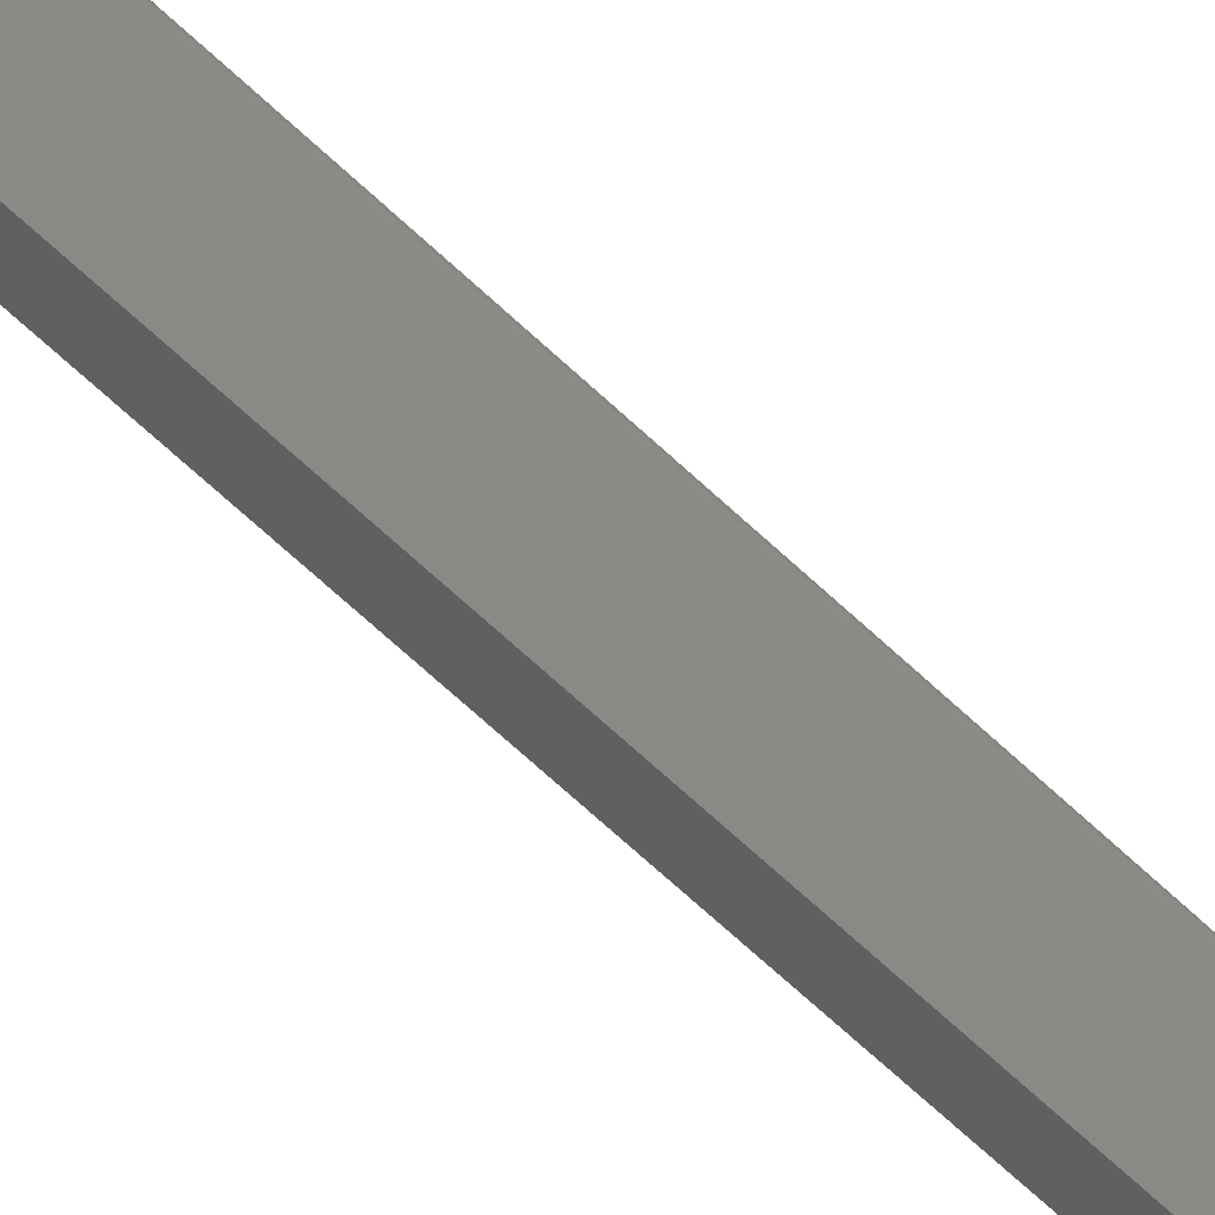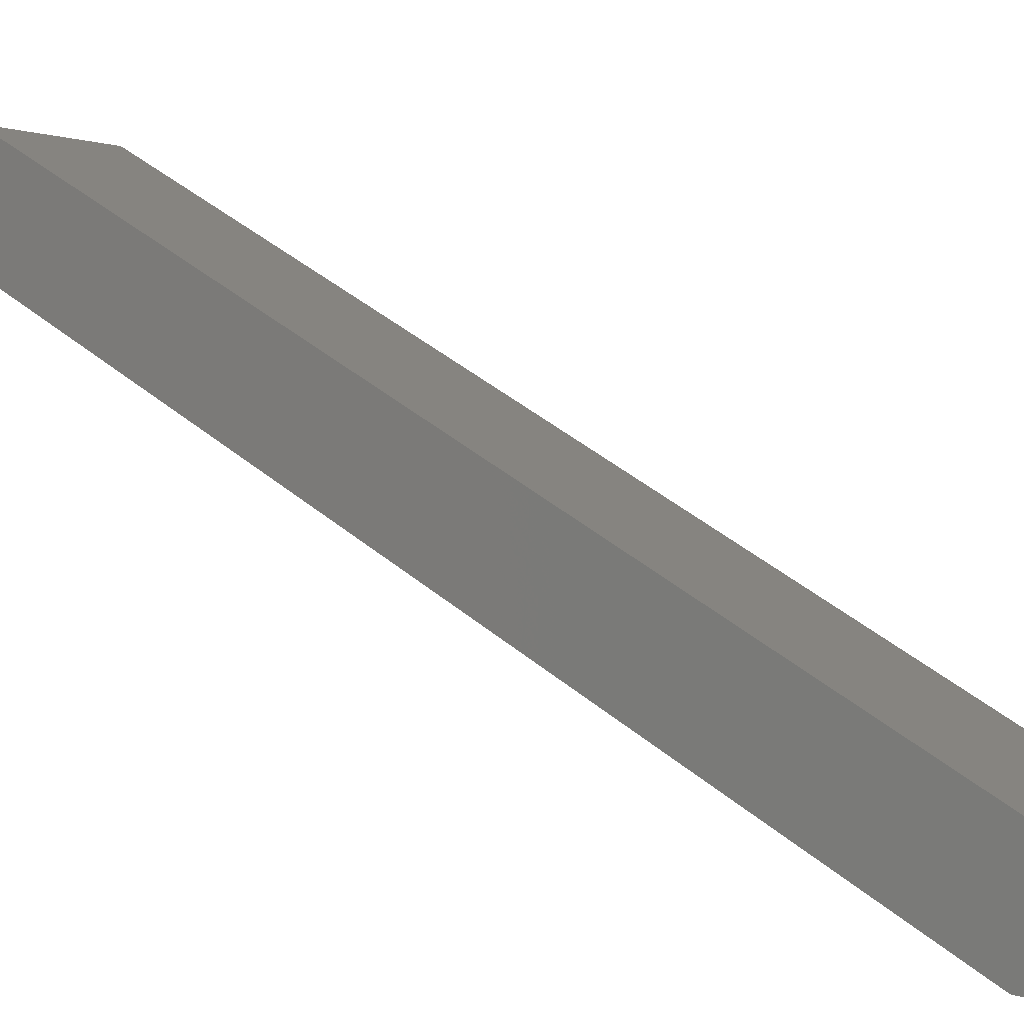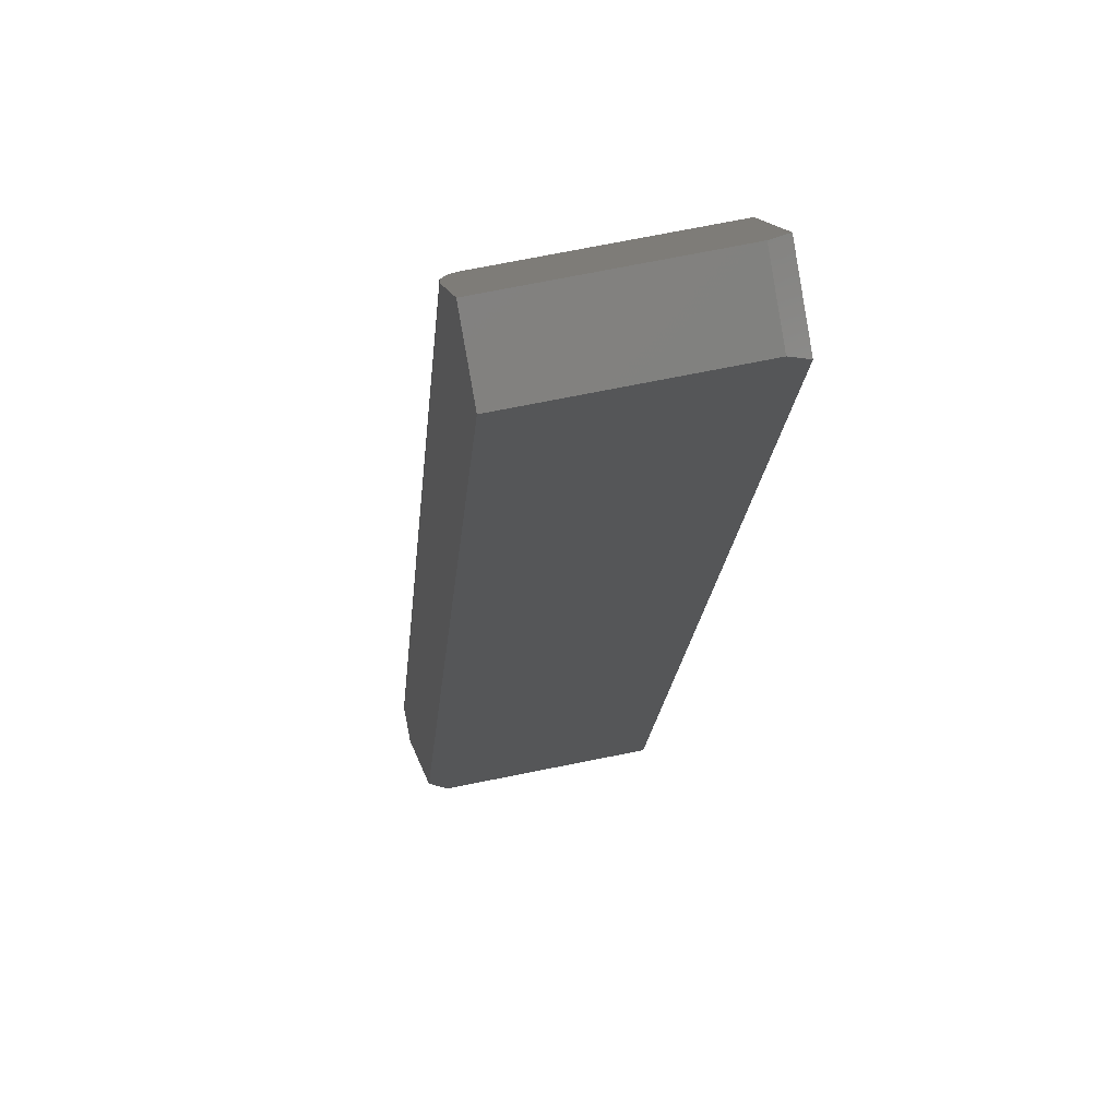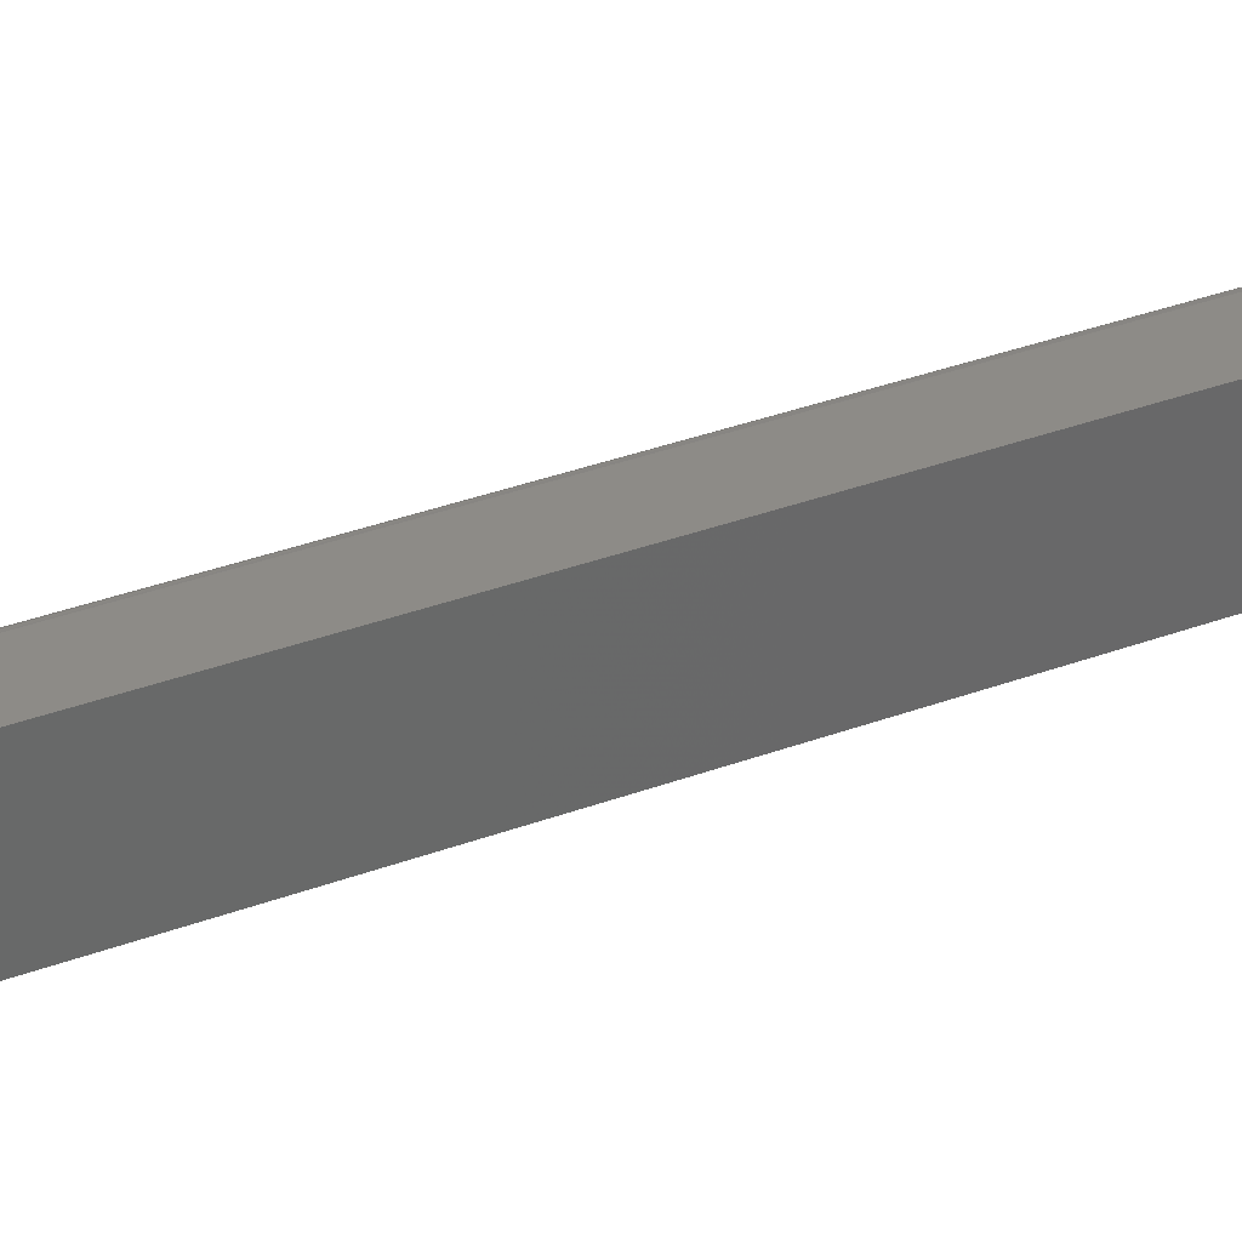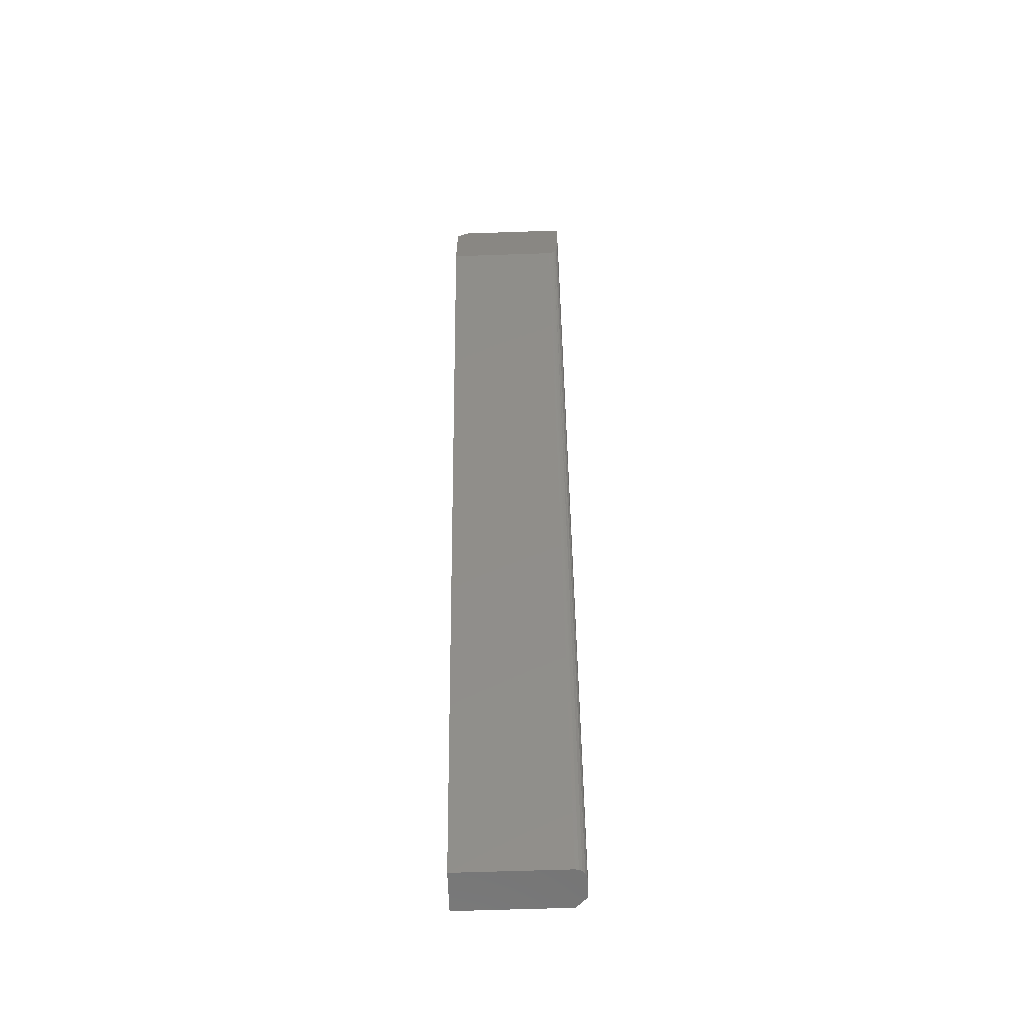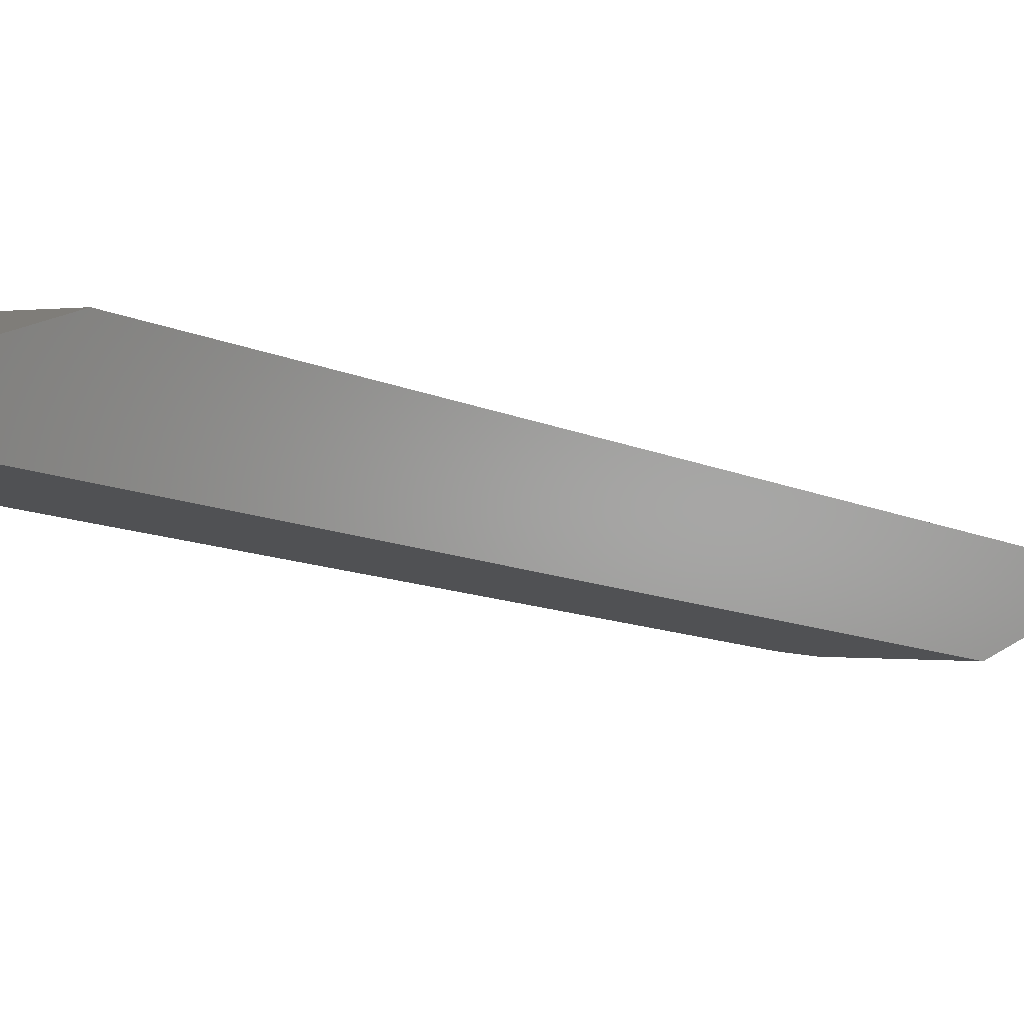
<metadata>
{"format":"stl","ext":"stl","renderer":"f3d","projection":"perspective","resolution":1024,"background":"white","views":[{"elev":67.7,"azim":122.8,"up":"+Y"},{"elev":10.3,"azim":128.3,"up":"+Y"},{"elev":8.7,"azim":-7.0,"up":"+Y"},{"elev":-63.9,"azim":-86.5,"up":"+Y"},{"elev":-64.2,"azim":-168.2,"up":"+Z"},{"elev":17.0,"azim":34.8,"up":"+Y"}]}
</metadata>
<code>
# stl→obj: 28 verts, 52 faces
v 0.3721 0.007245 0.7073
v 0.3721 0.007245 0.75
v 0.3788 0.008401 0.686
v 0.3798 0.008581 0.6858
v 0.3728 0.007361 0.6985
v 0.3768 0.008052 0.6875
v 0.3758 0.007878 0.689
v 0.3749 0.007719 0.6908
v 0.3741 0.007578 0.6931
v 0.4568 0.02194 0.6858
v 0.4491 0.0206 0.75
v 0.4568 0.02194 0.7422
v 0.4541 -0.008163 0.75
v 0.3771 -0.02152 0.75
v 0.4623 -0.009825 0.7422
v 0.4987 -0.2197 0.1953
v 0.4127 -0.2267 0.2154
v 0.4218 -0.233 0.1953
v 0.4937 -0.1909 0.1311
v 0.4987 -0.2197 0.1311
v 0.4105 -0.2139 0.1311
v 0.4127 -0.2267 0.1311
v 0.4111 -0.2088 0.1311
v 0.4104 -0.2113 0.1311
v 0.4218 -0.233 0.1311
v 0.4125 -0.2066 0.1311
v 0.4145 -0.2051 0.1311
v 0.4168 -0.2043 0.1311
f 1 2 3
f 2 4 3
f 5 1 3
f 5 3 6
f 5 6 7
f 5 7 8
f 5 8 9
f 4 2 10
f 10 2 11
f 10 11 12
f 13 14 15
f 15 14 16
f 16 14 17
f 16 17 18
f 12 15 10
f 10 15 16
f 10 16 19
f 19 16 20
f 2 14 11
f 11 14 13
f 12 11 15
f 15 11 13
f 2 1 14
f 14 1 17
f 1 21 17
f 17 21 22
f 21 23 22
f 21 24 23
f 25 22 23
f 25 23 26
f 25 26 27
f 25 27 28
f 25 28 19
f 25 19 20
f 19 28 10
f 10 28 4
f 28 3 4
f 28 27 3
f 21 5 24
f 21 1 5
f 24 5 9
f 24 9 23
f 23 9 8
f 23 8 7
f 23 7 26
f 26 7 6
f 26 6 27
f 27 6 3
f 18 25 16
f 16 25 20
f 18 17 25
f 25 17 22

</code>
